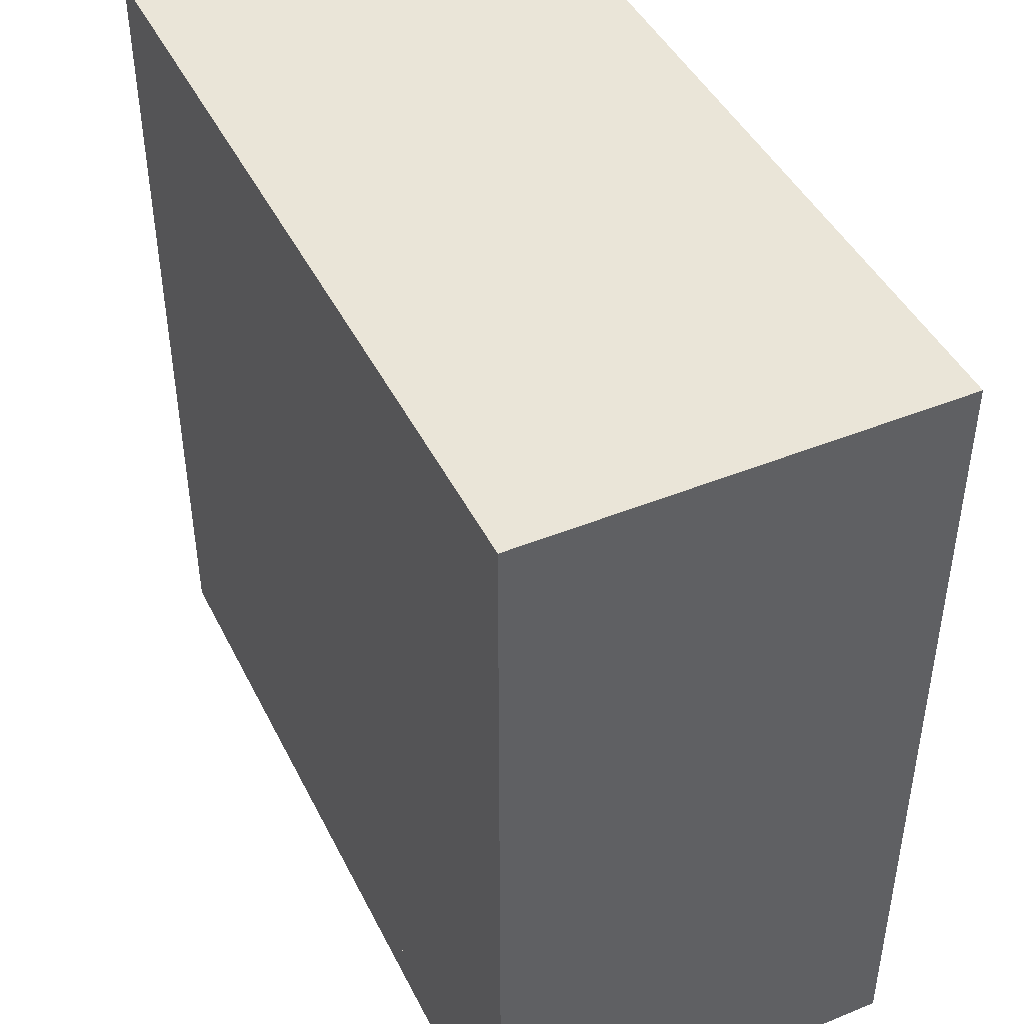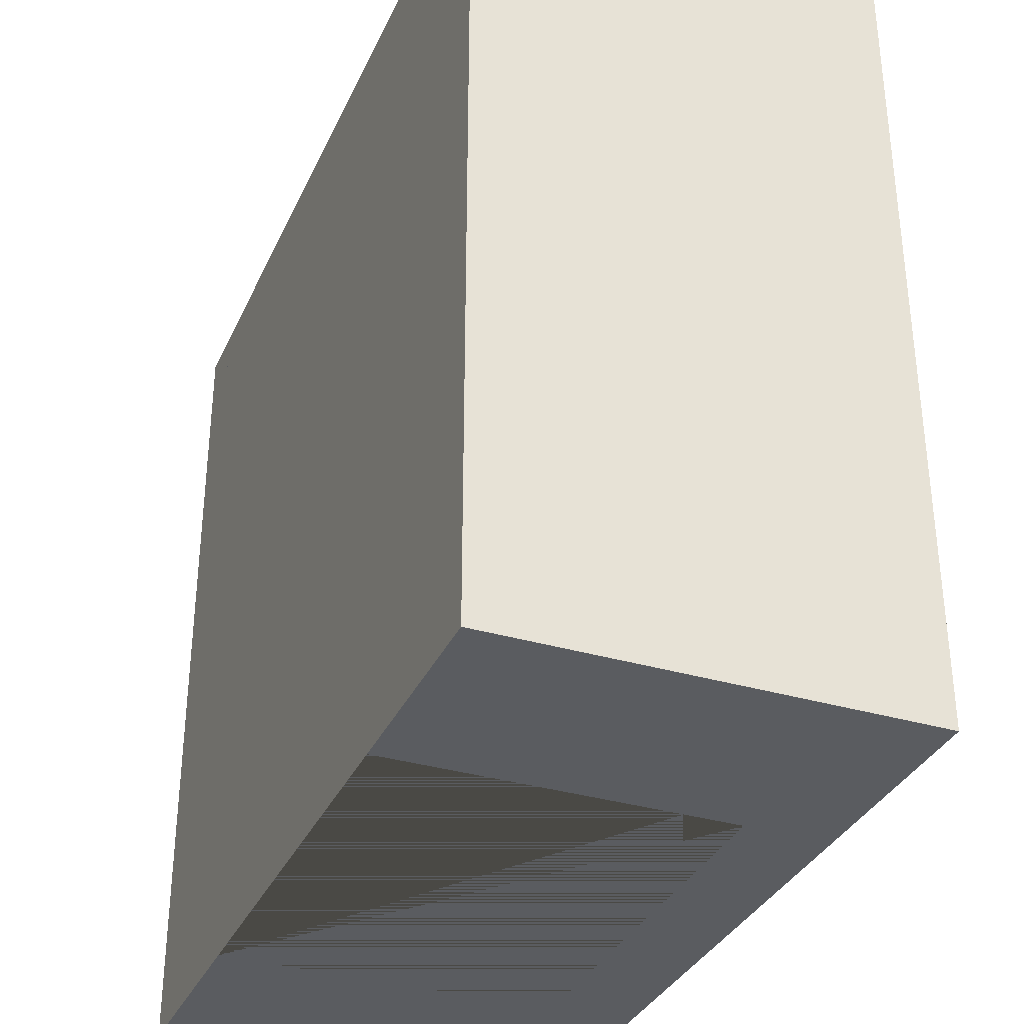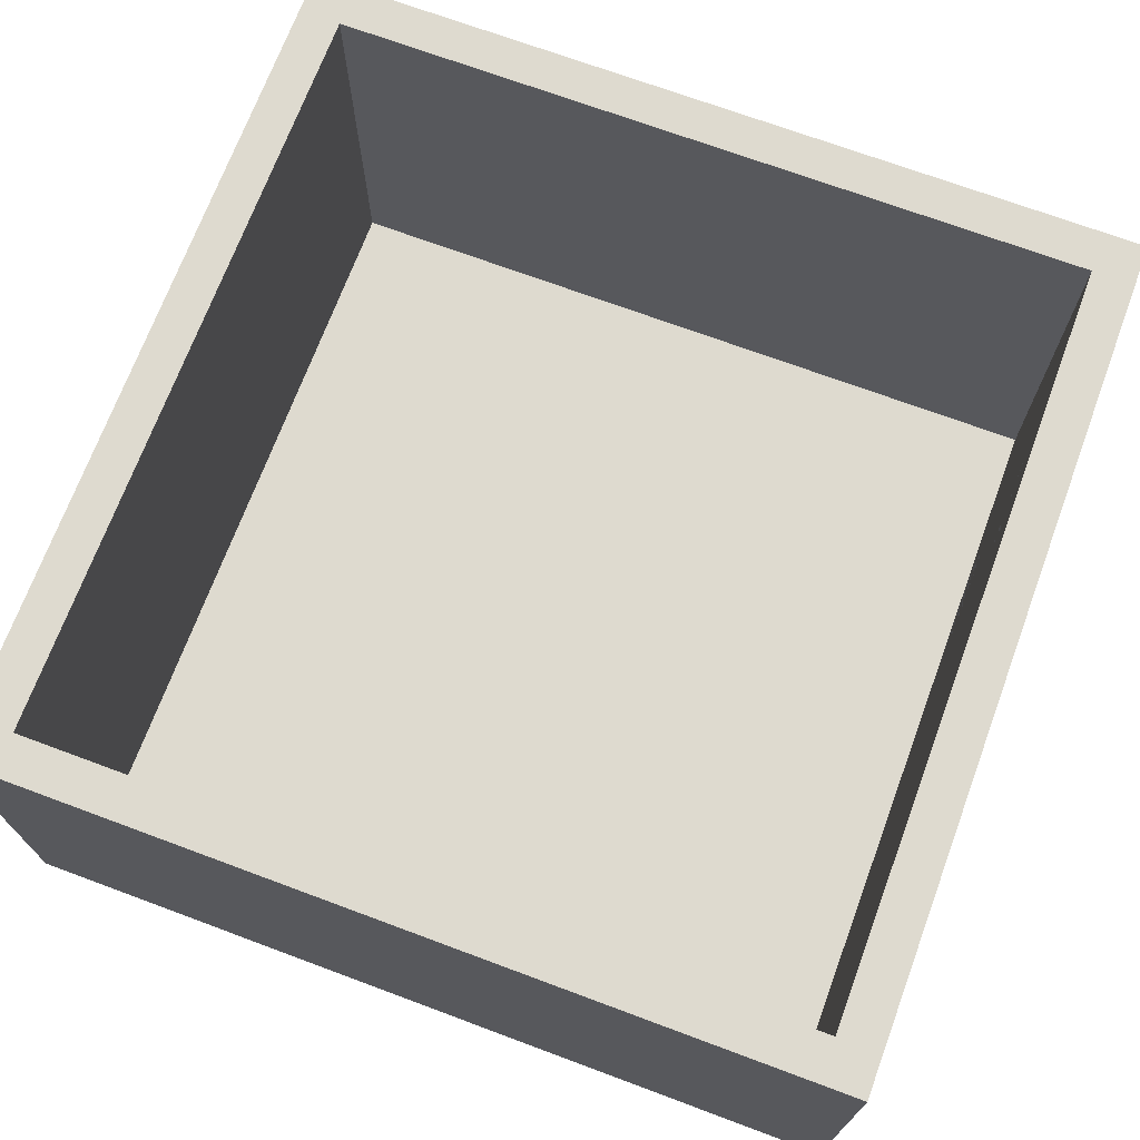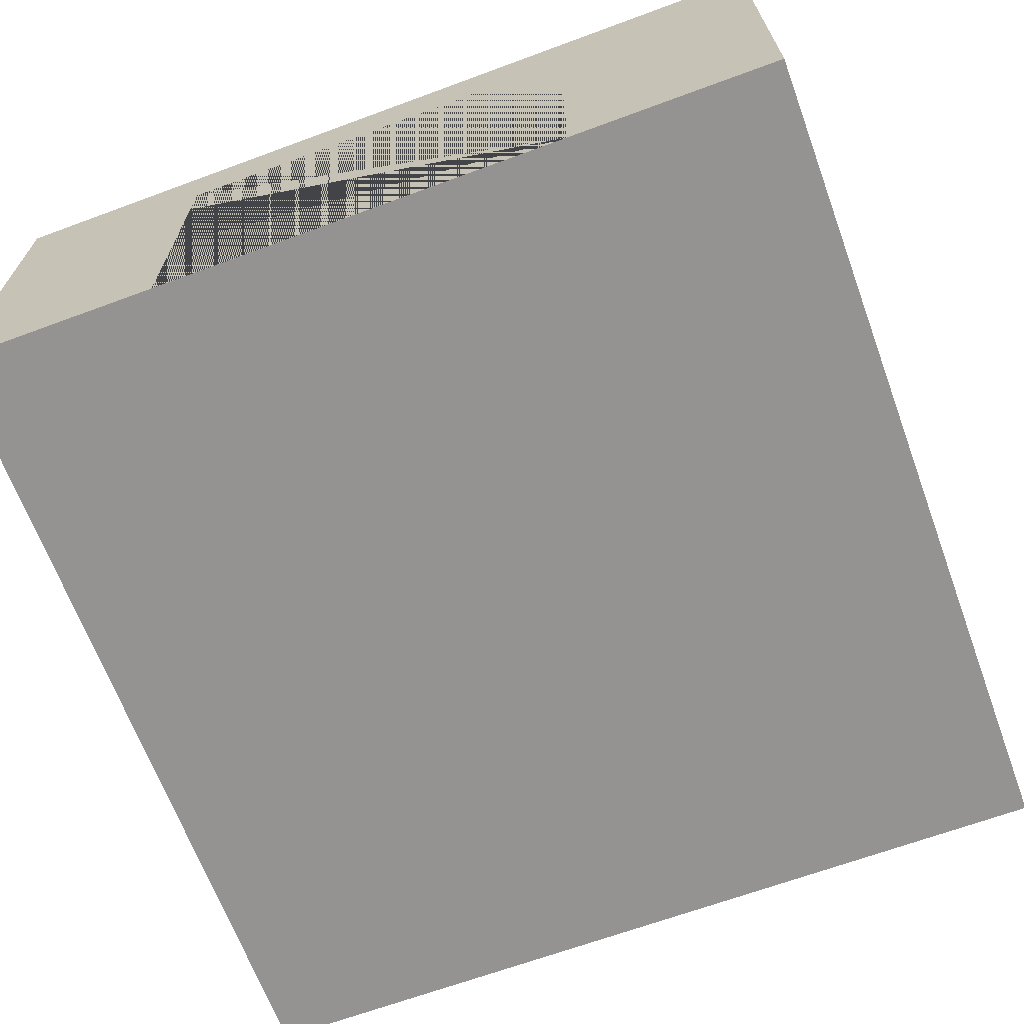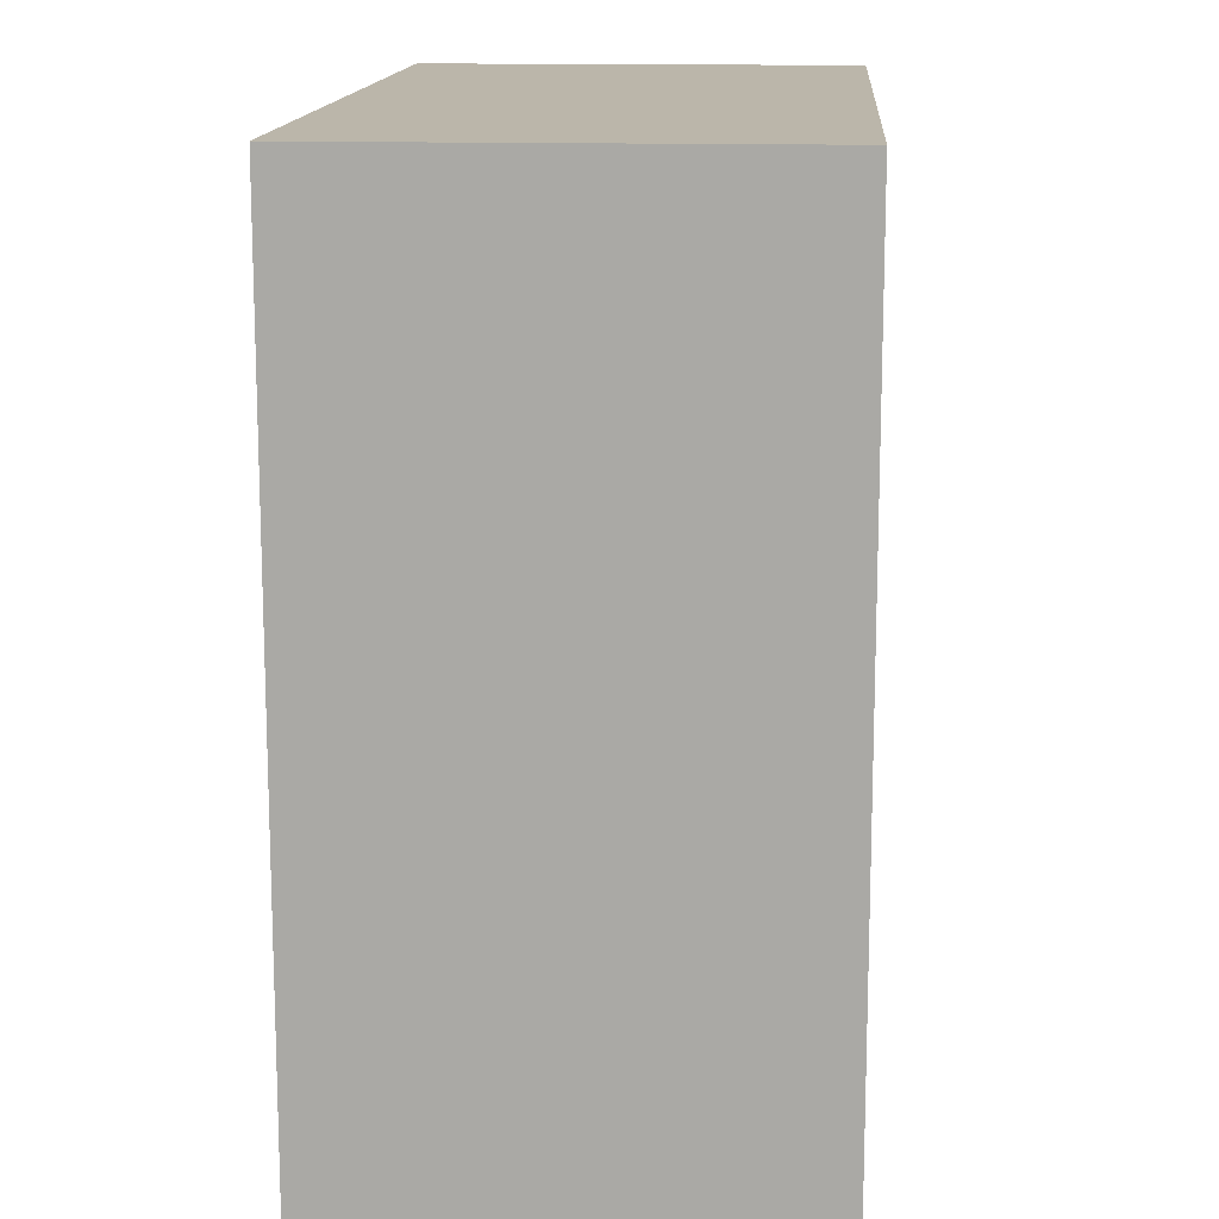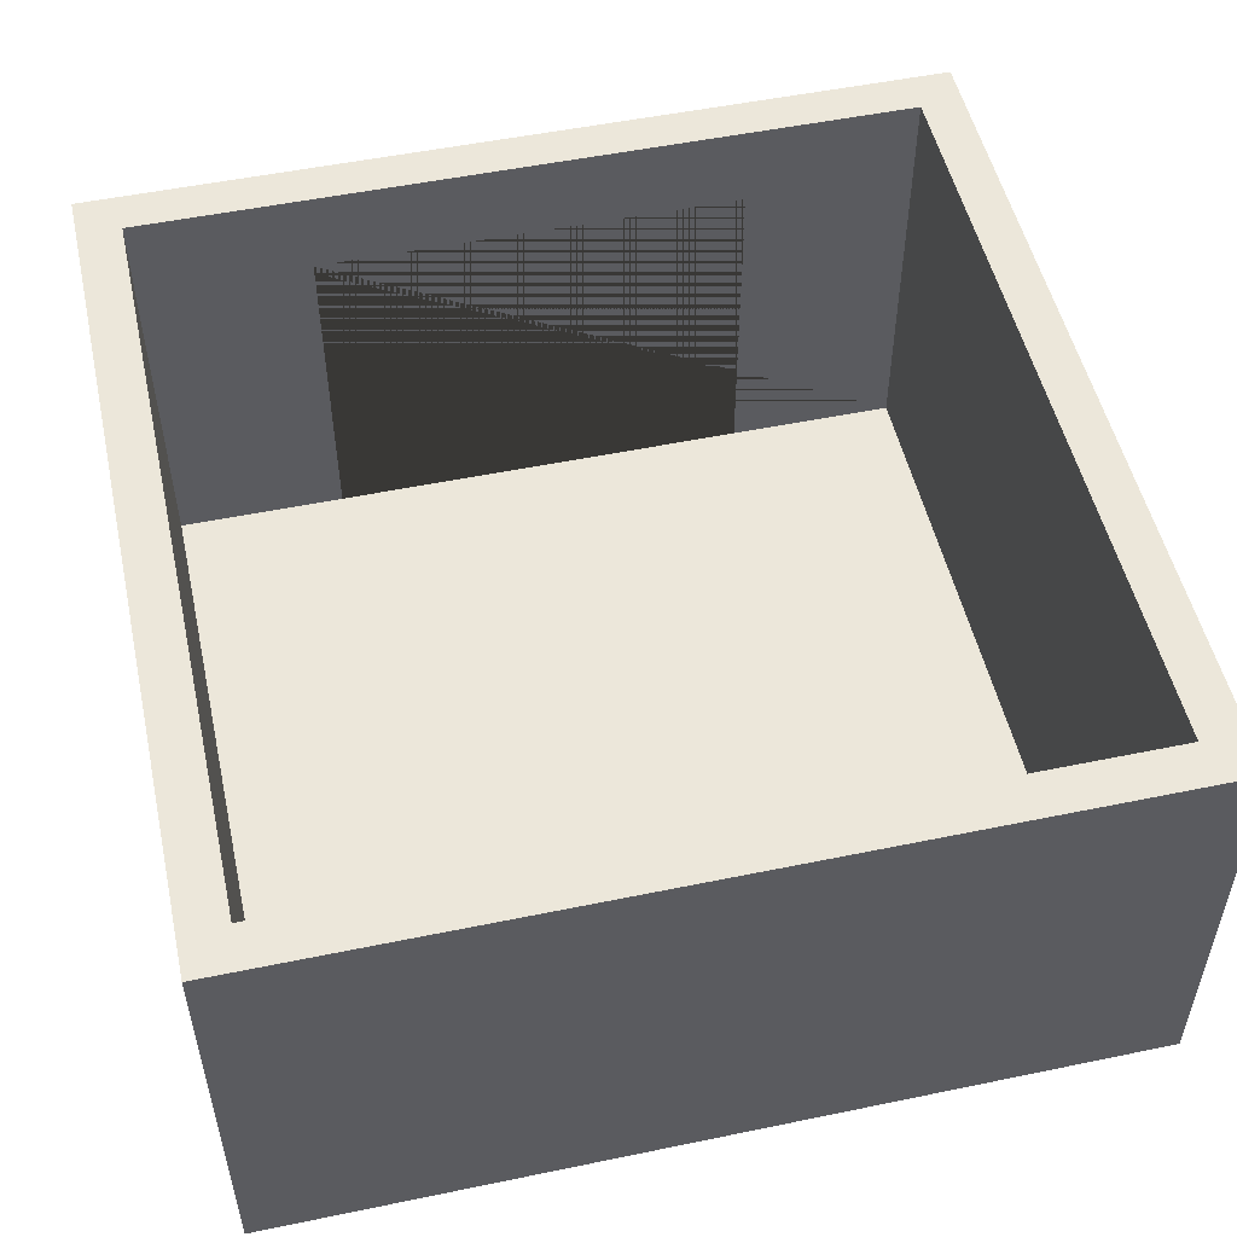
<metadata>
{"format":"obj","ext":"obj","renderer":"f3d","projection":"perspective","resolution":1024,"background":"white","views":[{"elev":44.6,"azim":64.7,"up":"+Z"},{"elev":-34.2,"azim":68.0,"up":"+Z"},{"elev":71.0,"azim":110.4,"up":"+Y"},{"elev":-66.8,"azim":-159.7,"up":"+Y"},{"elev":14.0,"azim":-86.1,"up":"+Z"},{"elev":51.9,"azim":-12.6,"up":"+Y"}]}
</metadata>
<code>
o End
v -1 1 -1
v -1 0 -1
v -1 0 1
v -1 1 1
v 1 0 1
v 1 1 1
v 1 0 -1
v 1 1 -1
v -0.9 0 -0.9
v -0.9 0 0.9
v -0.9 1 -0.9
v -0.9 1 0.9
v 0.9 0 0.9
v 0.9 1 0.9
v 0.9 0 -0.9
v 0.9 1 -0.9
v -0.5 0 -0.9
v 0.5 0 -0.9
v -0.5 0.8 -0.9
v 0.5 0.8 -0.9
v -0.5 0 -1
v 0.5 0 -1
v -0.5 0.8 -1
v 0.5 0.8 -1
v -1 0 1
v 1 0 1
v -1 0 -1
v 1 0 -1
f 12 10 9 11
f 12 14 13 10
f 14 16 15 13
f 15 16 11 9 17 19 20 18
f 10 3 2 9
f 1 4 12 11
f 5 3 10 13
f 12 4 6 14
f 15 7 5 13
f 6 8 16 14
f 15 18 22 7
f 9 2 21 17
f 16 8 1 11
f 4 1 2 3
f 5 6 4 3
f 7 8 6 5
f 21 2 1 8 7 22 24 23
f 20 19 23 24
f 23 19 17 21
f 18 20 24 22
f 25 26 28 27

</code>
